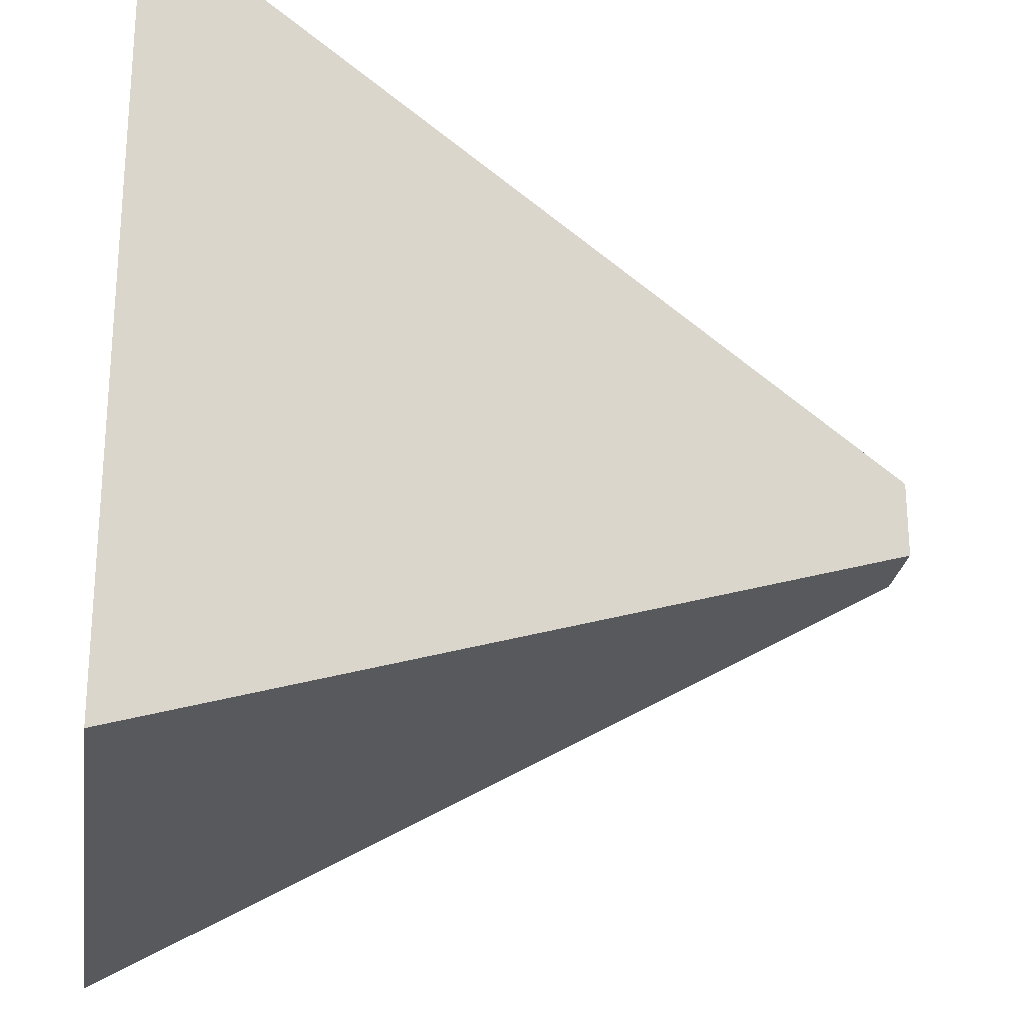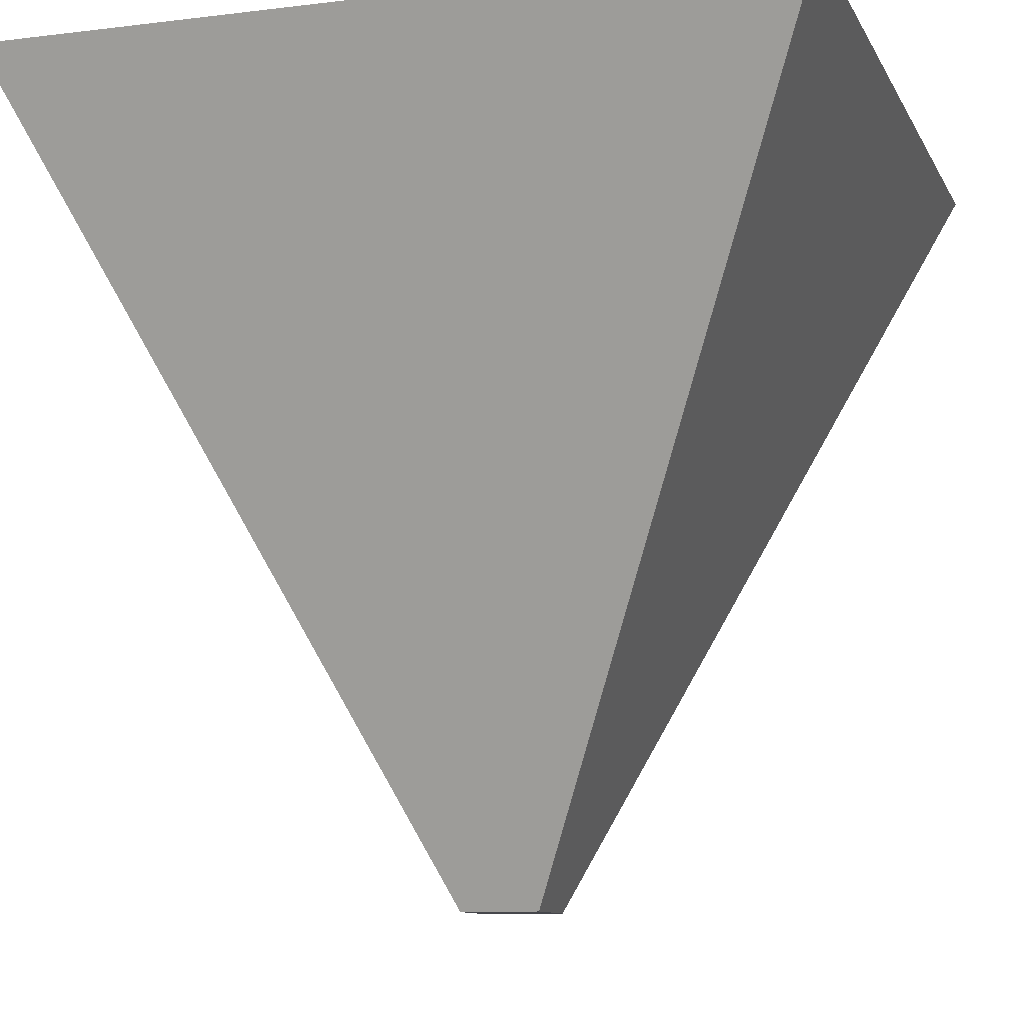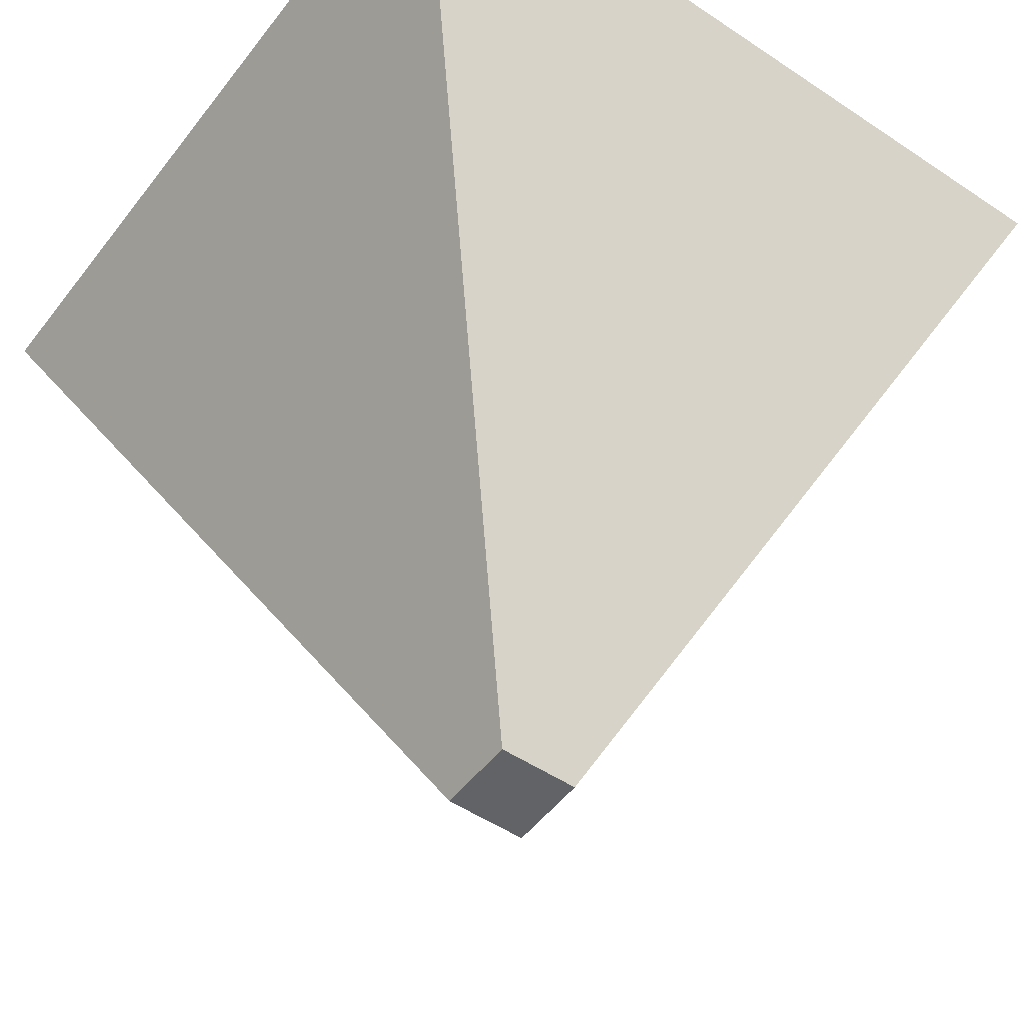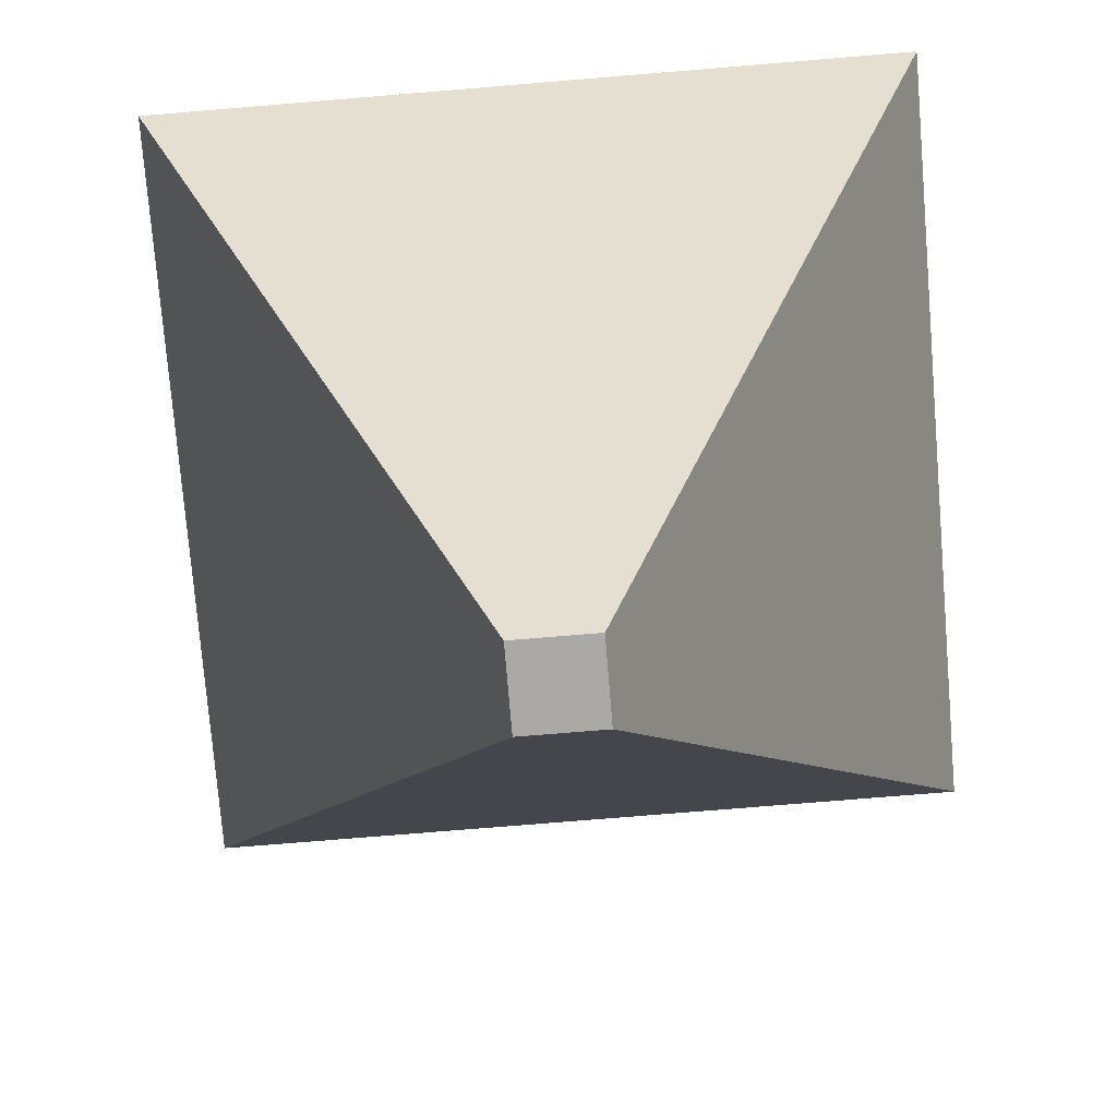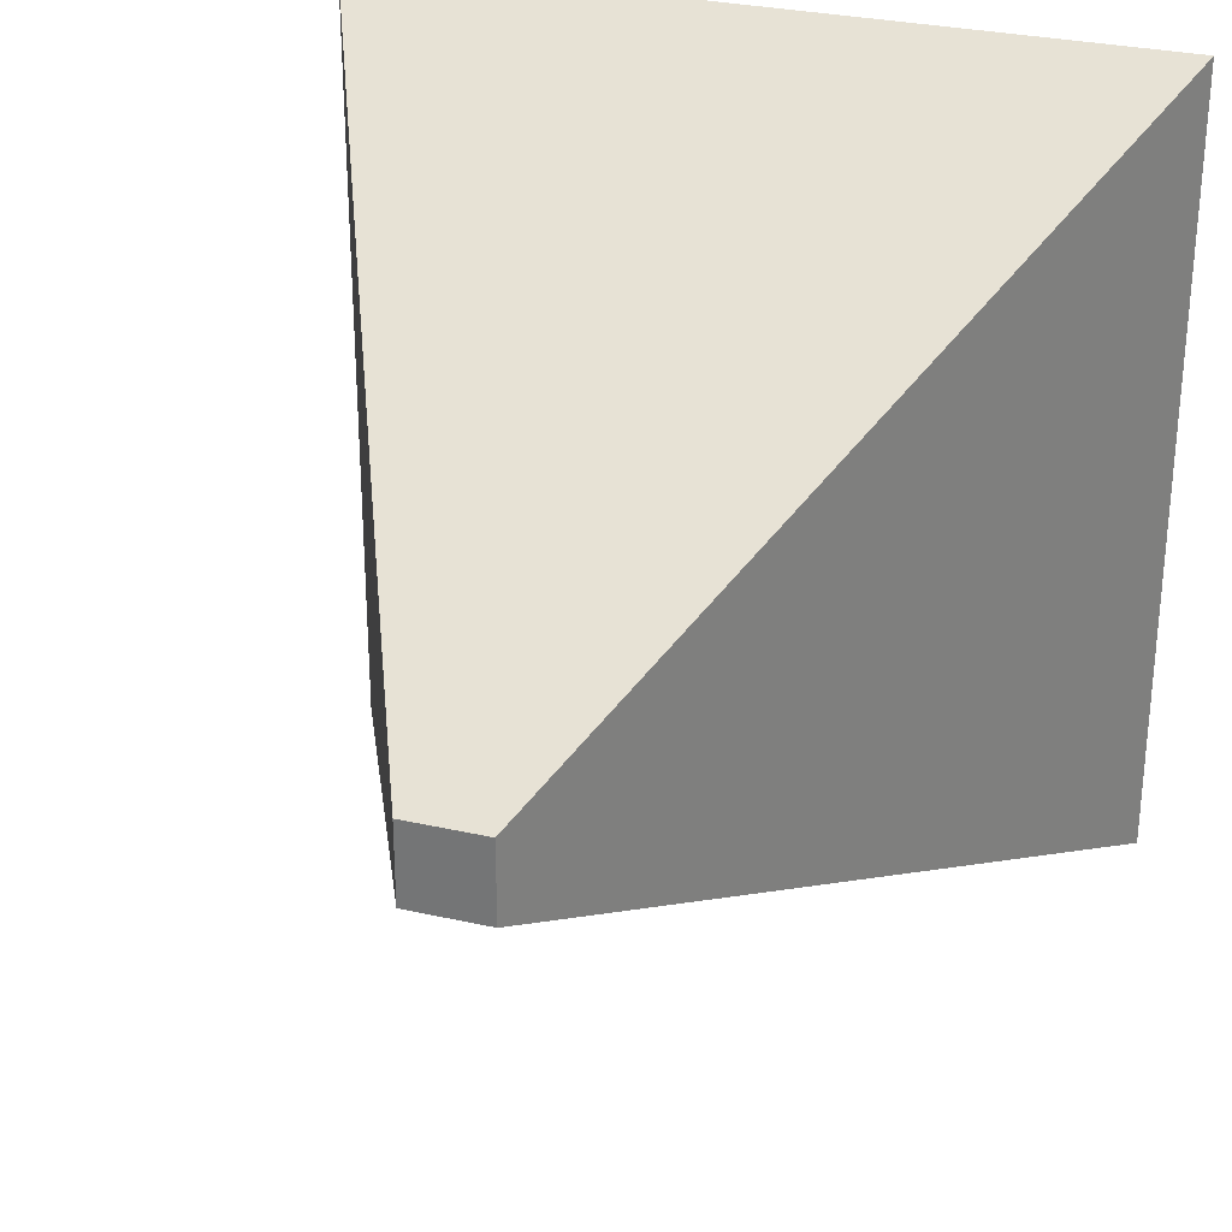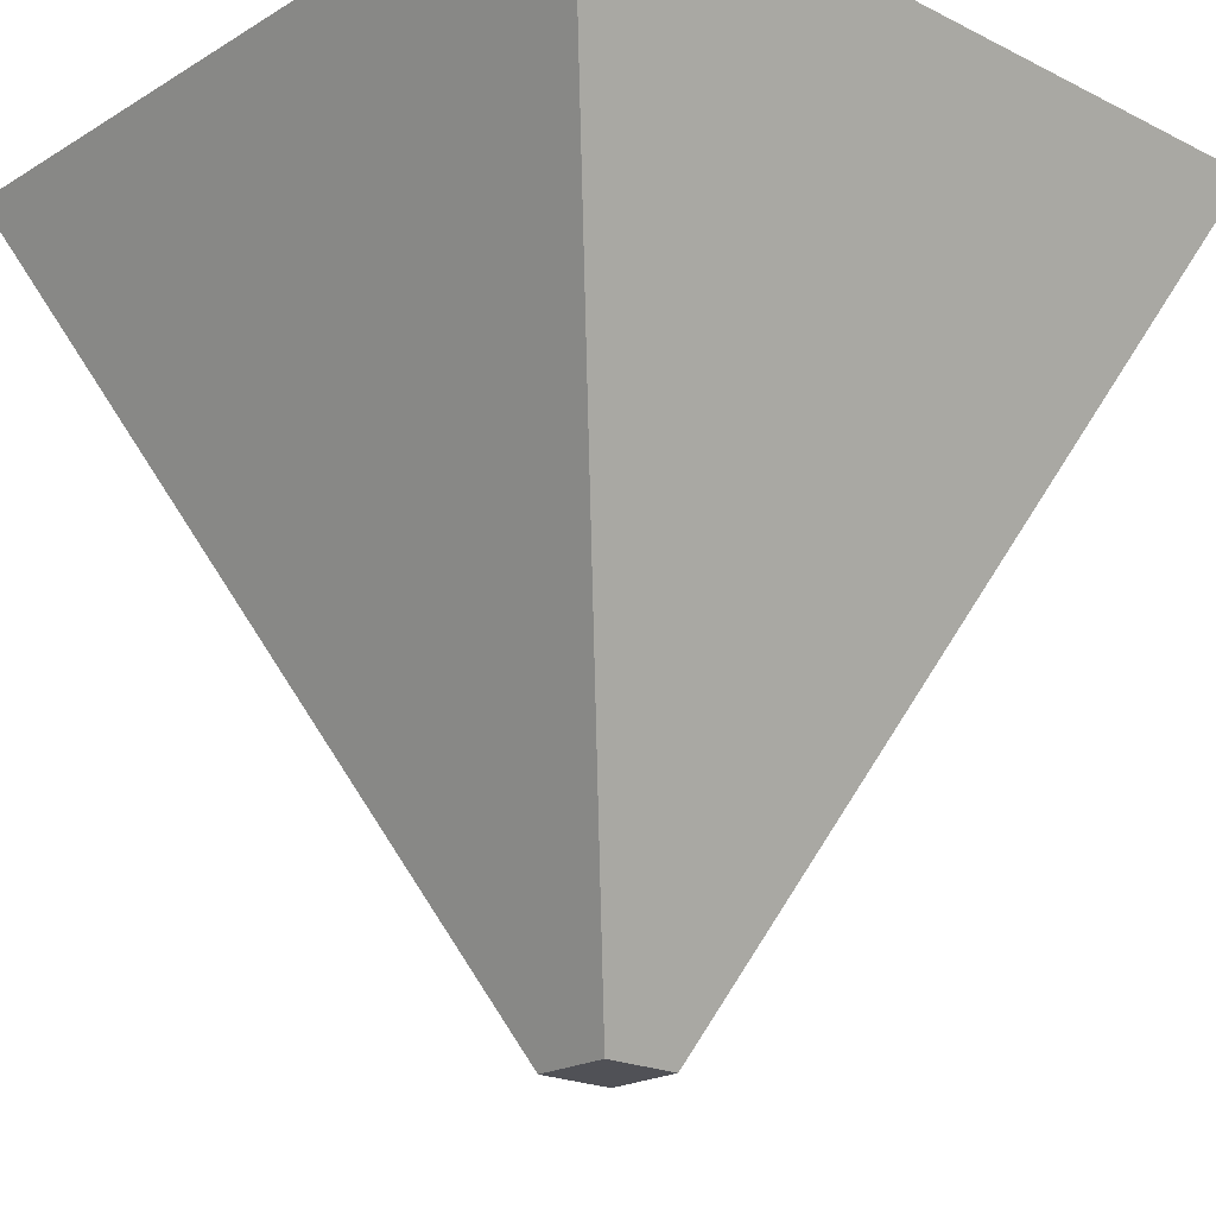
<metadata>
{"format":"obj","ext":"obj","renderer":"f3d","projection":"perspective","resolution":1024,"background":"white","views":[{"elev":-25.0,"azim":-98.3,"up":"+Z"},{"elev":-10.1,"azim":107.6,"up":"+Y"},{"elev":-51.0,"azim":-36.2,"up":"+Y"},{"elev":-75.5,"azim":-175.3,"up":"+Y"},{"elev":29.9,"azim":18.3,"up":"+Z"},{"elev":-20.3,"azim":47.6,"up":"+Y"}]}
</metadata>
<code>
o Cube
v -0.1 -1 0.1
v -1 1 1
v 0.1 -1 0.1
v 1 1 1
v -0.1 -1 -0.1
v -1 1 -1
v 0.1 -1 -0.1
v 1 1 -1
f 7 4 3
f 5 8 7
f 4 6 2
f 3 2 1
f 1 6 5
f 7 1 5
f 7 8 4
f 5 6 8
f 4 8 6
f 3 4 2
f 1 2 6
f 7 3 1

</code>
